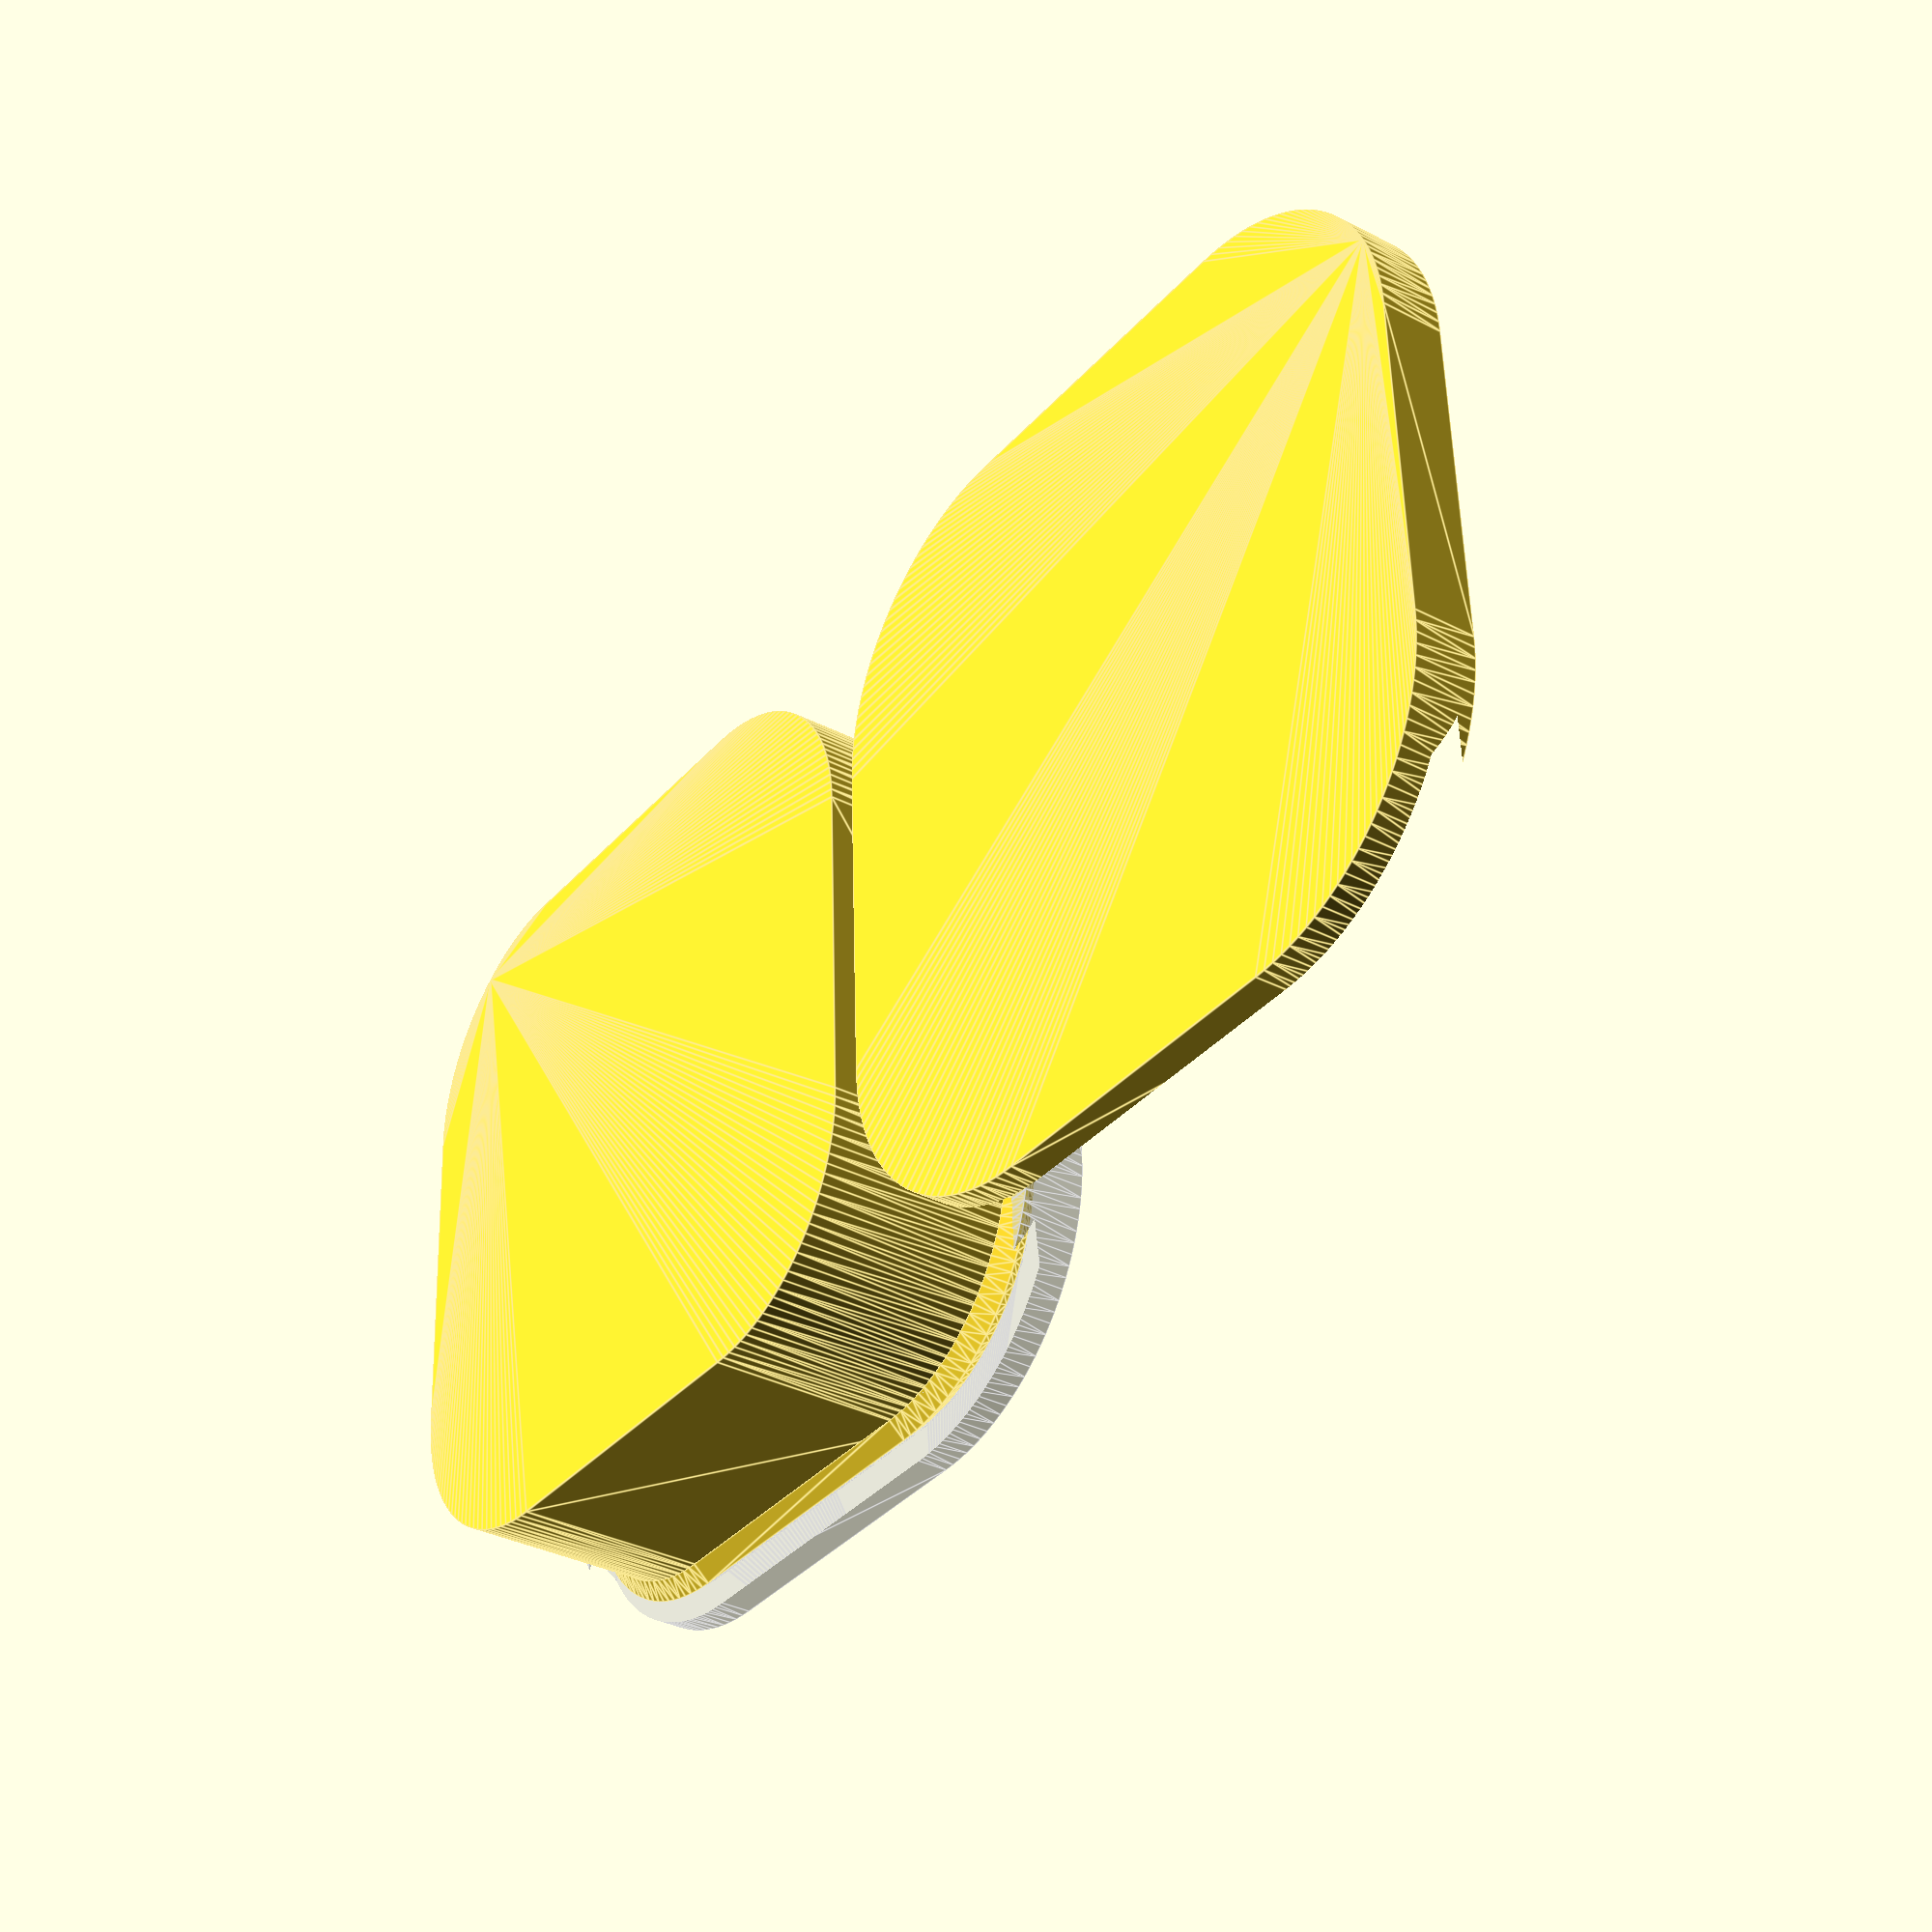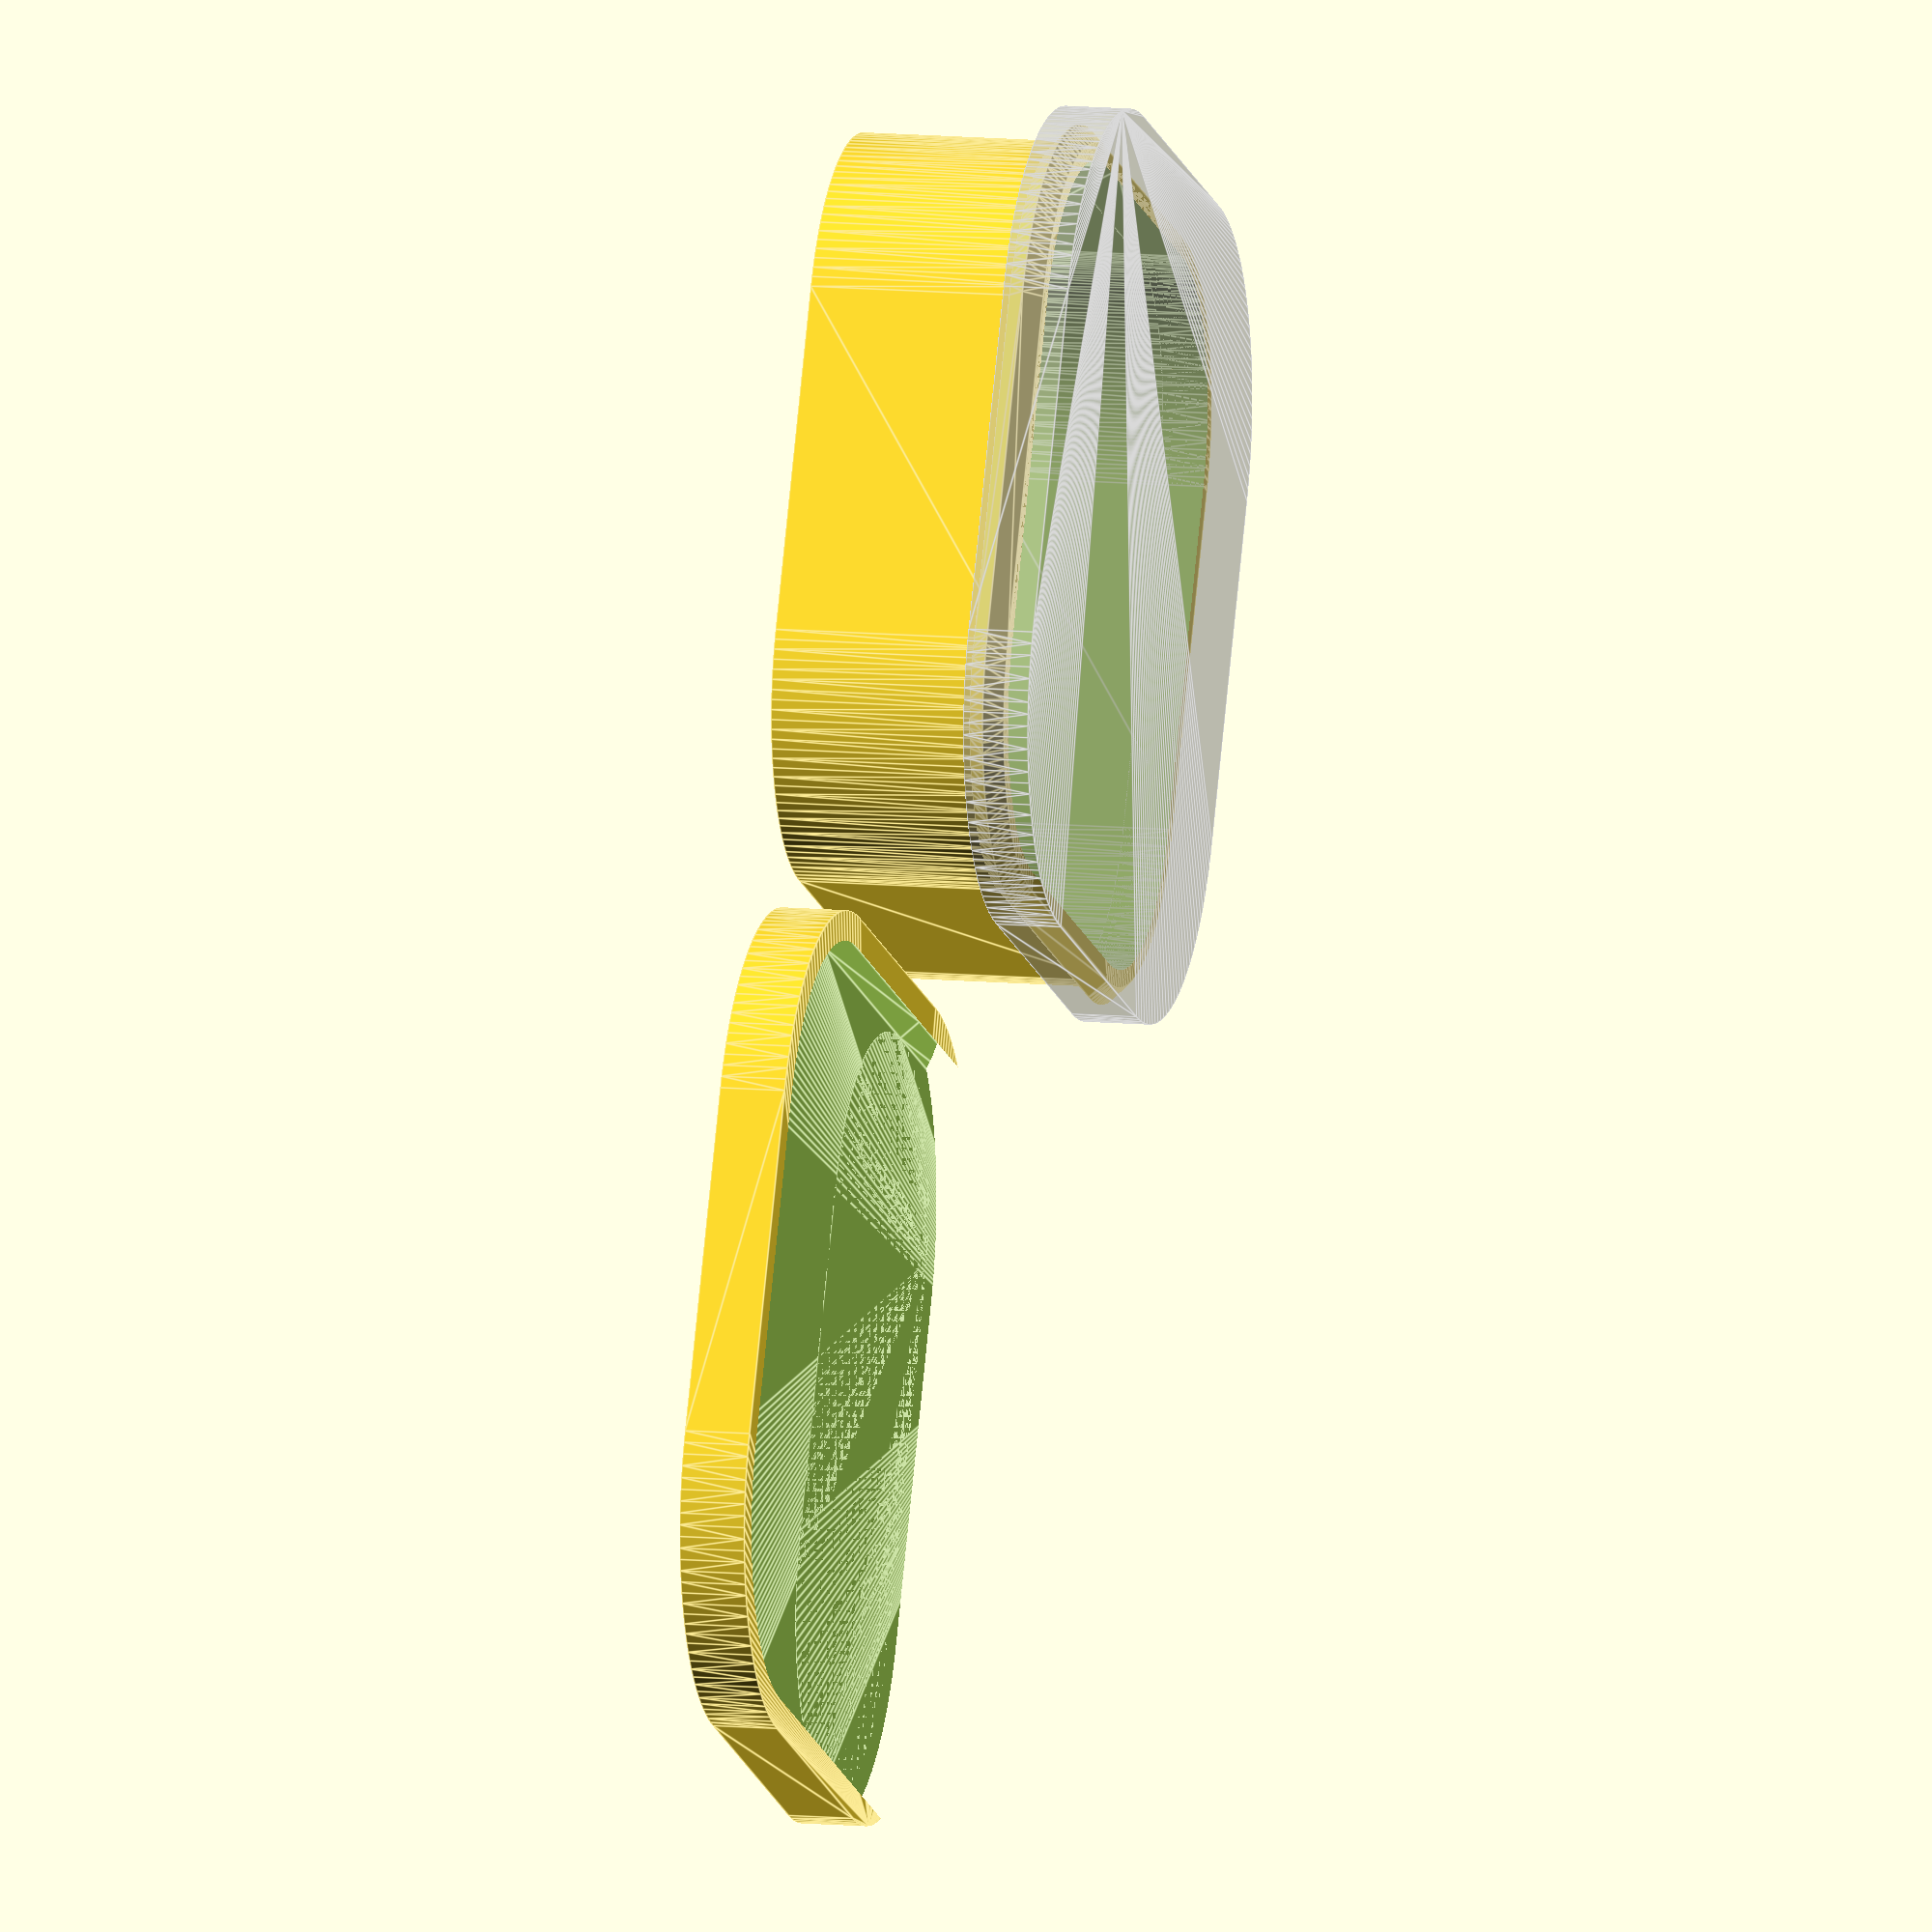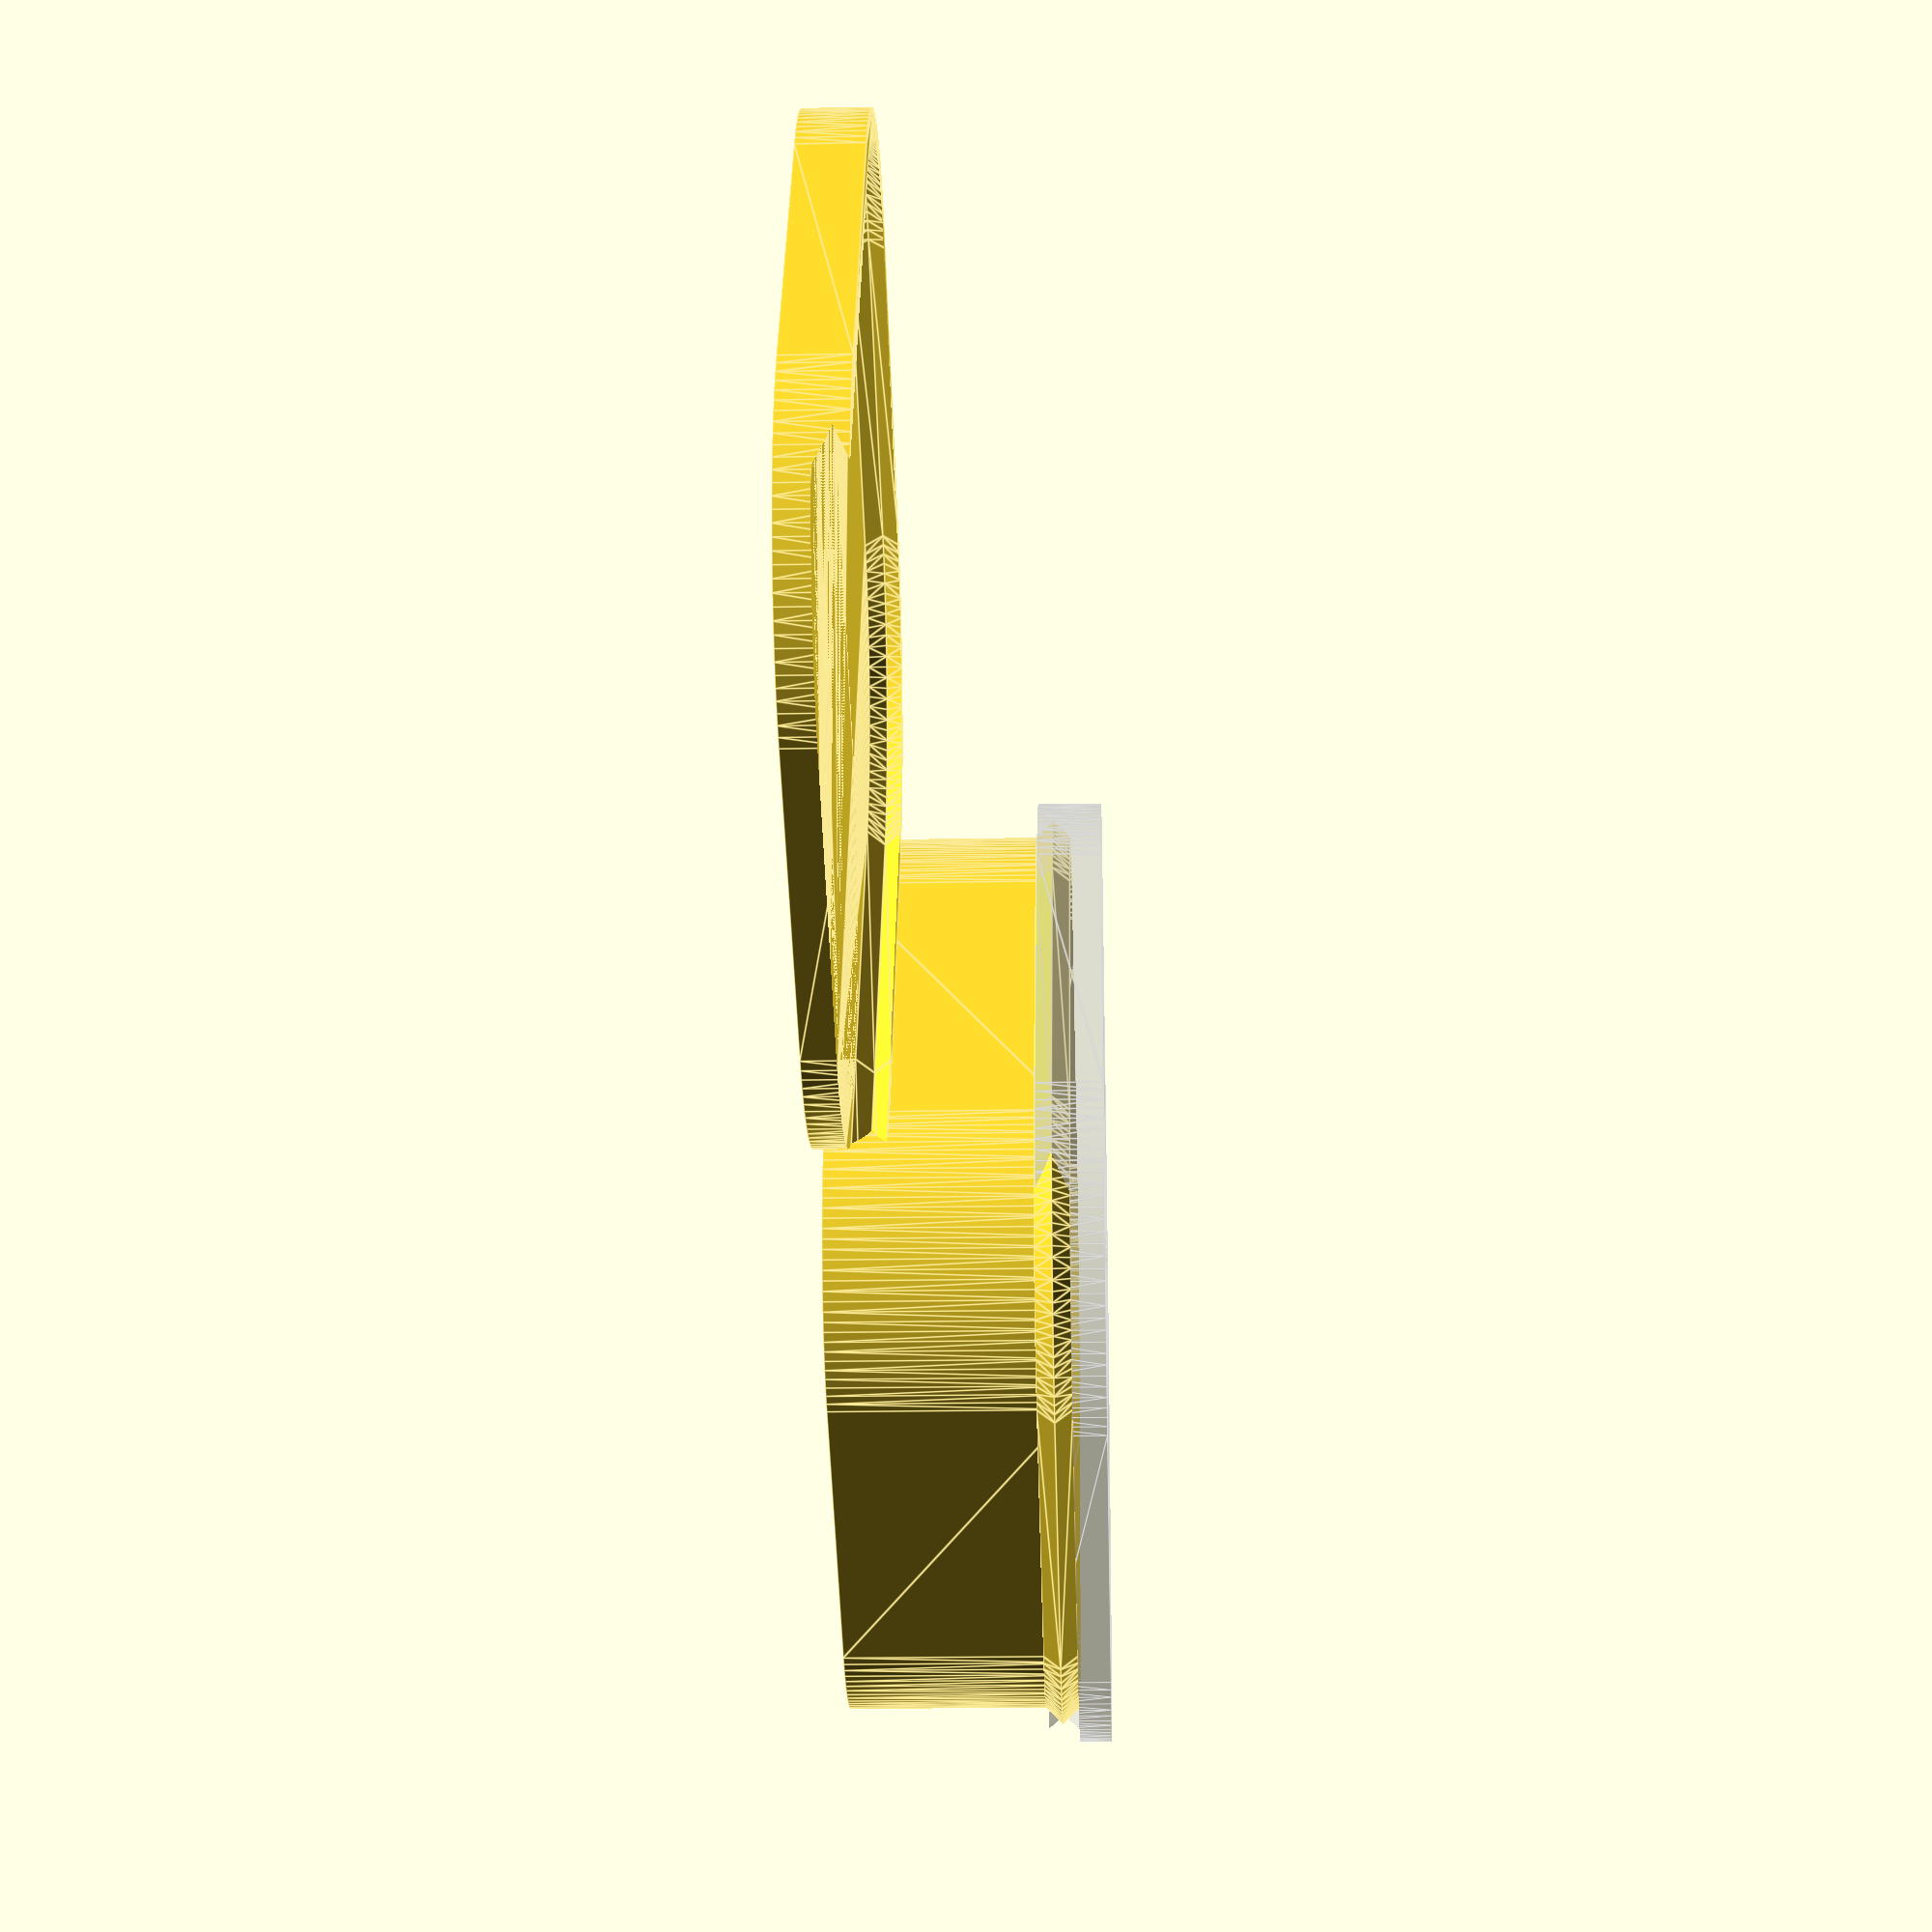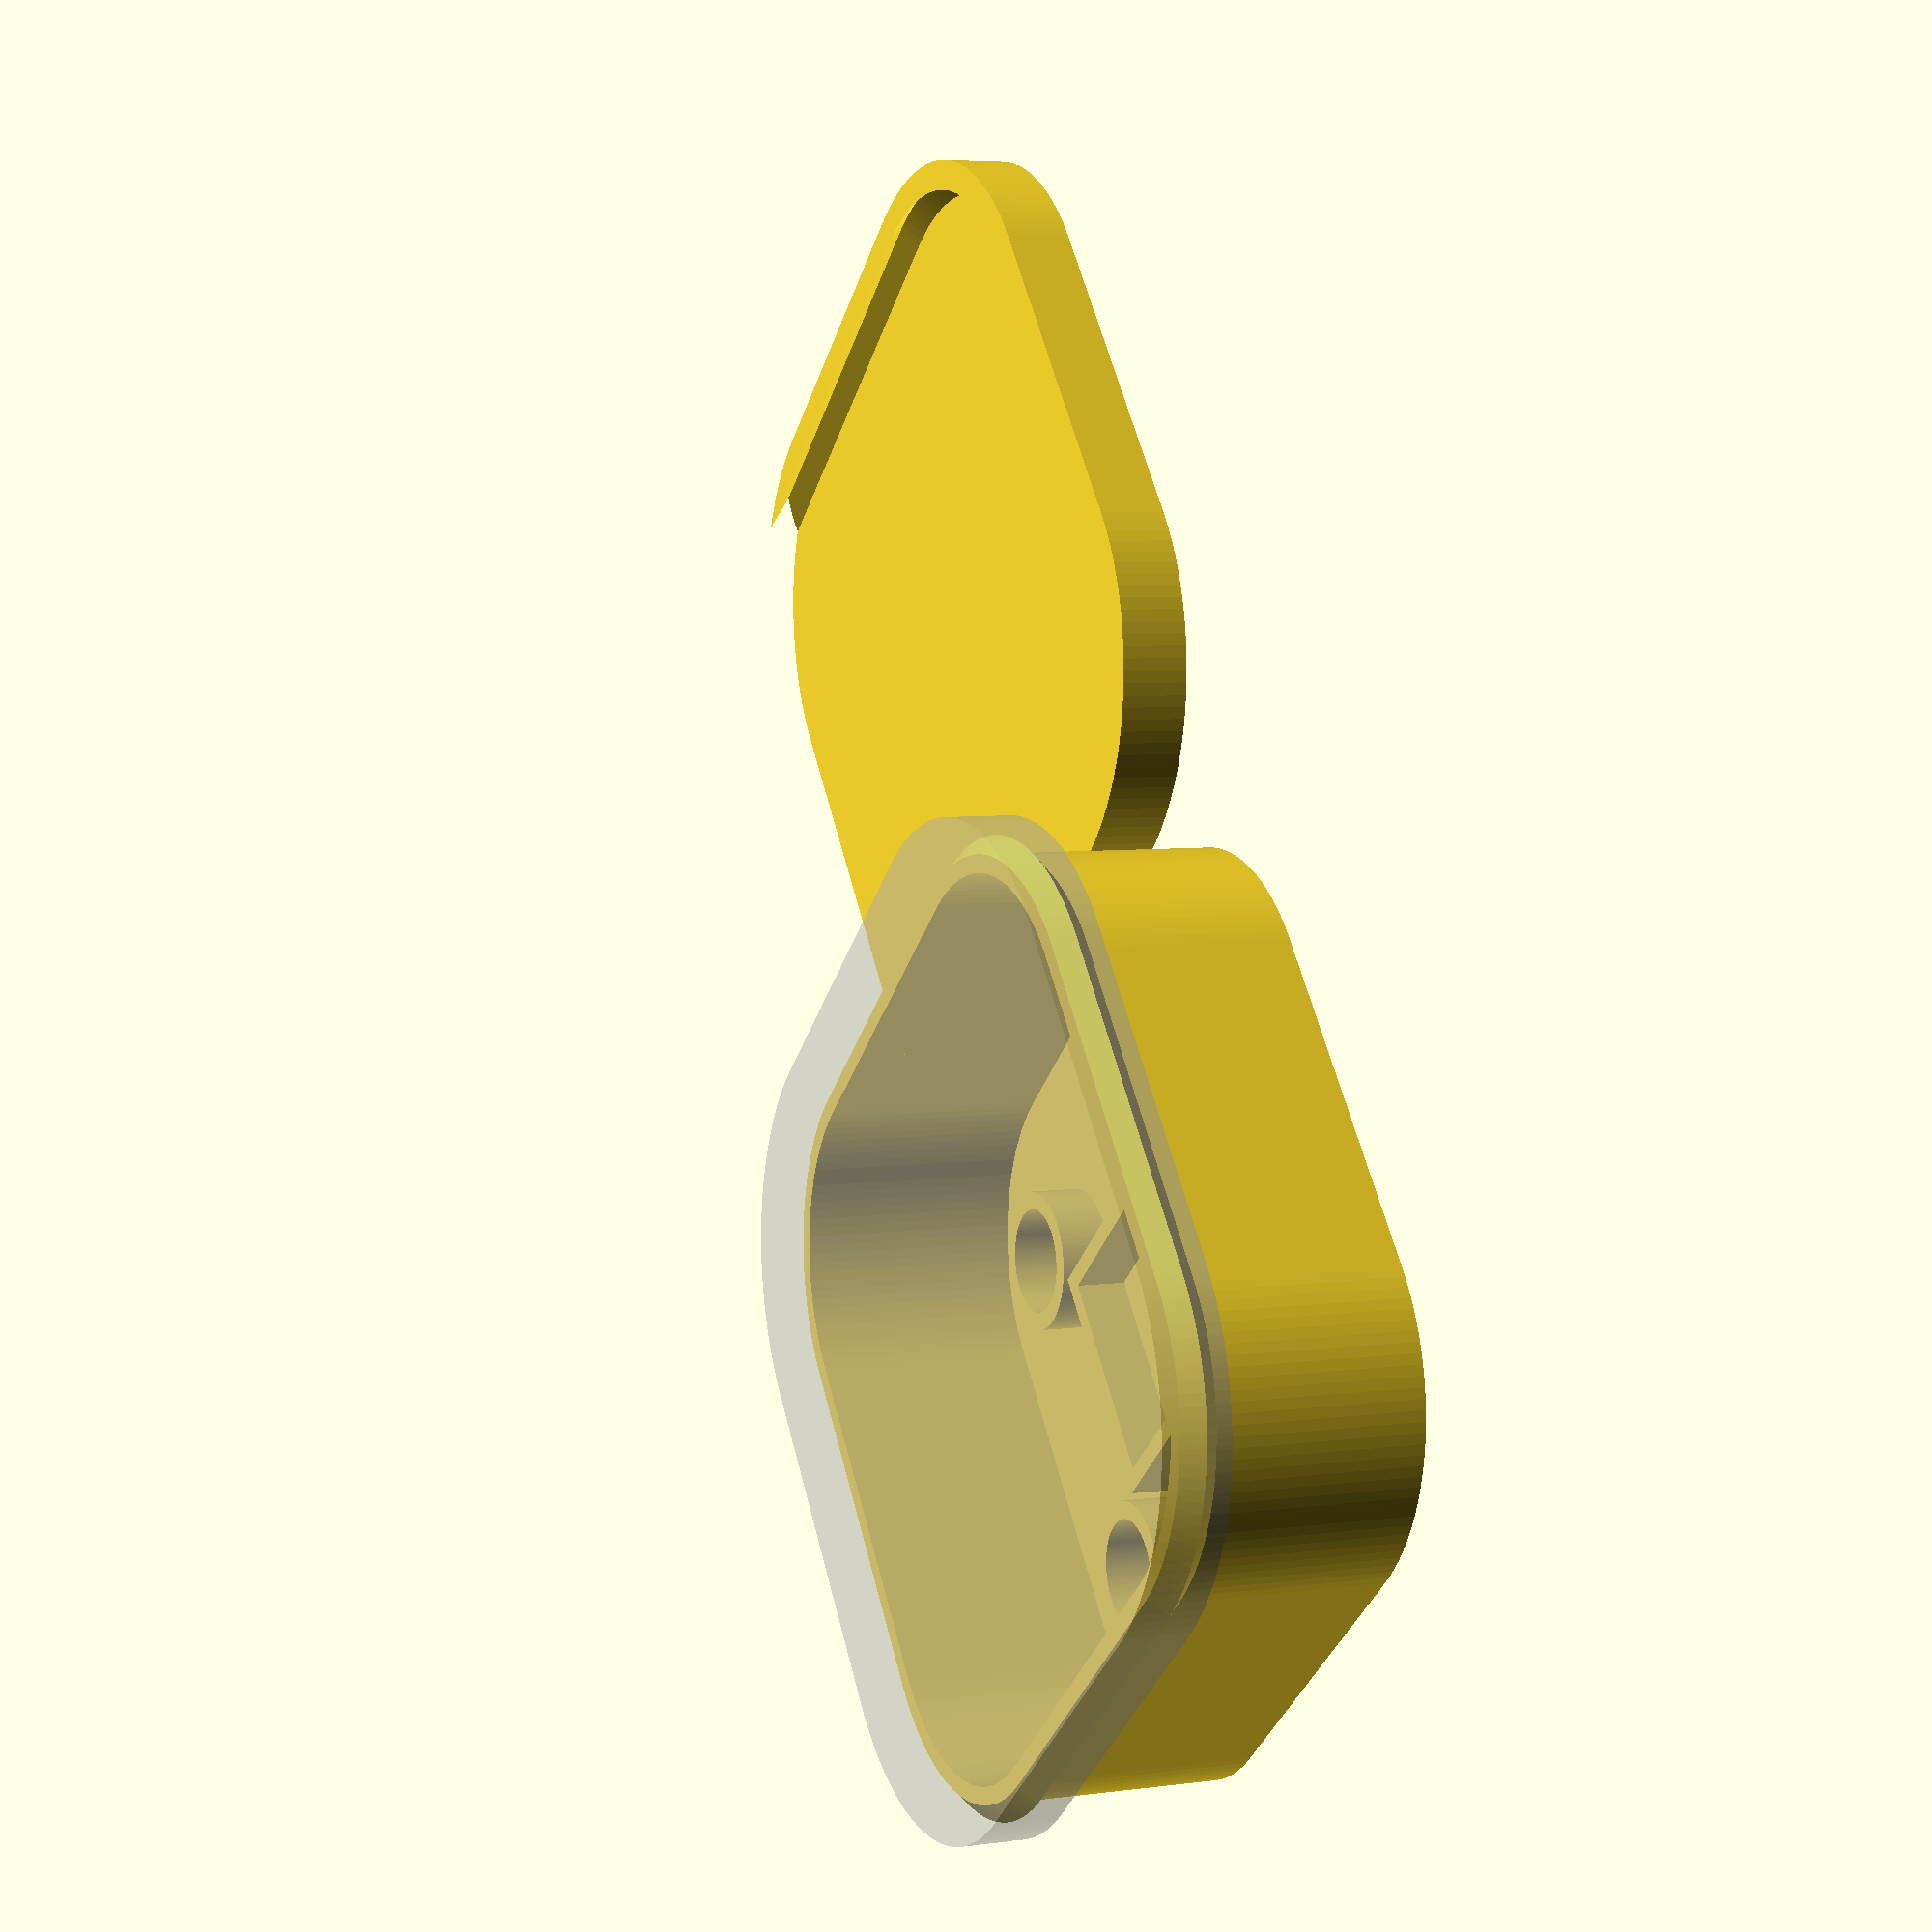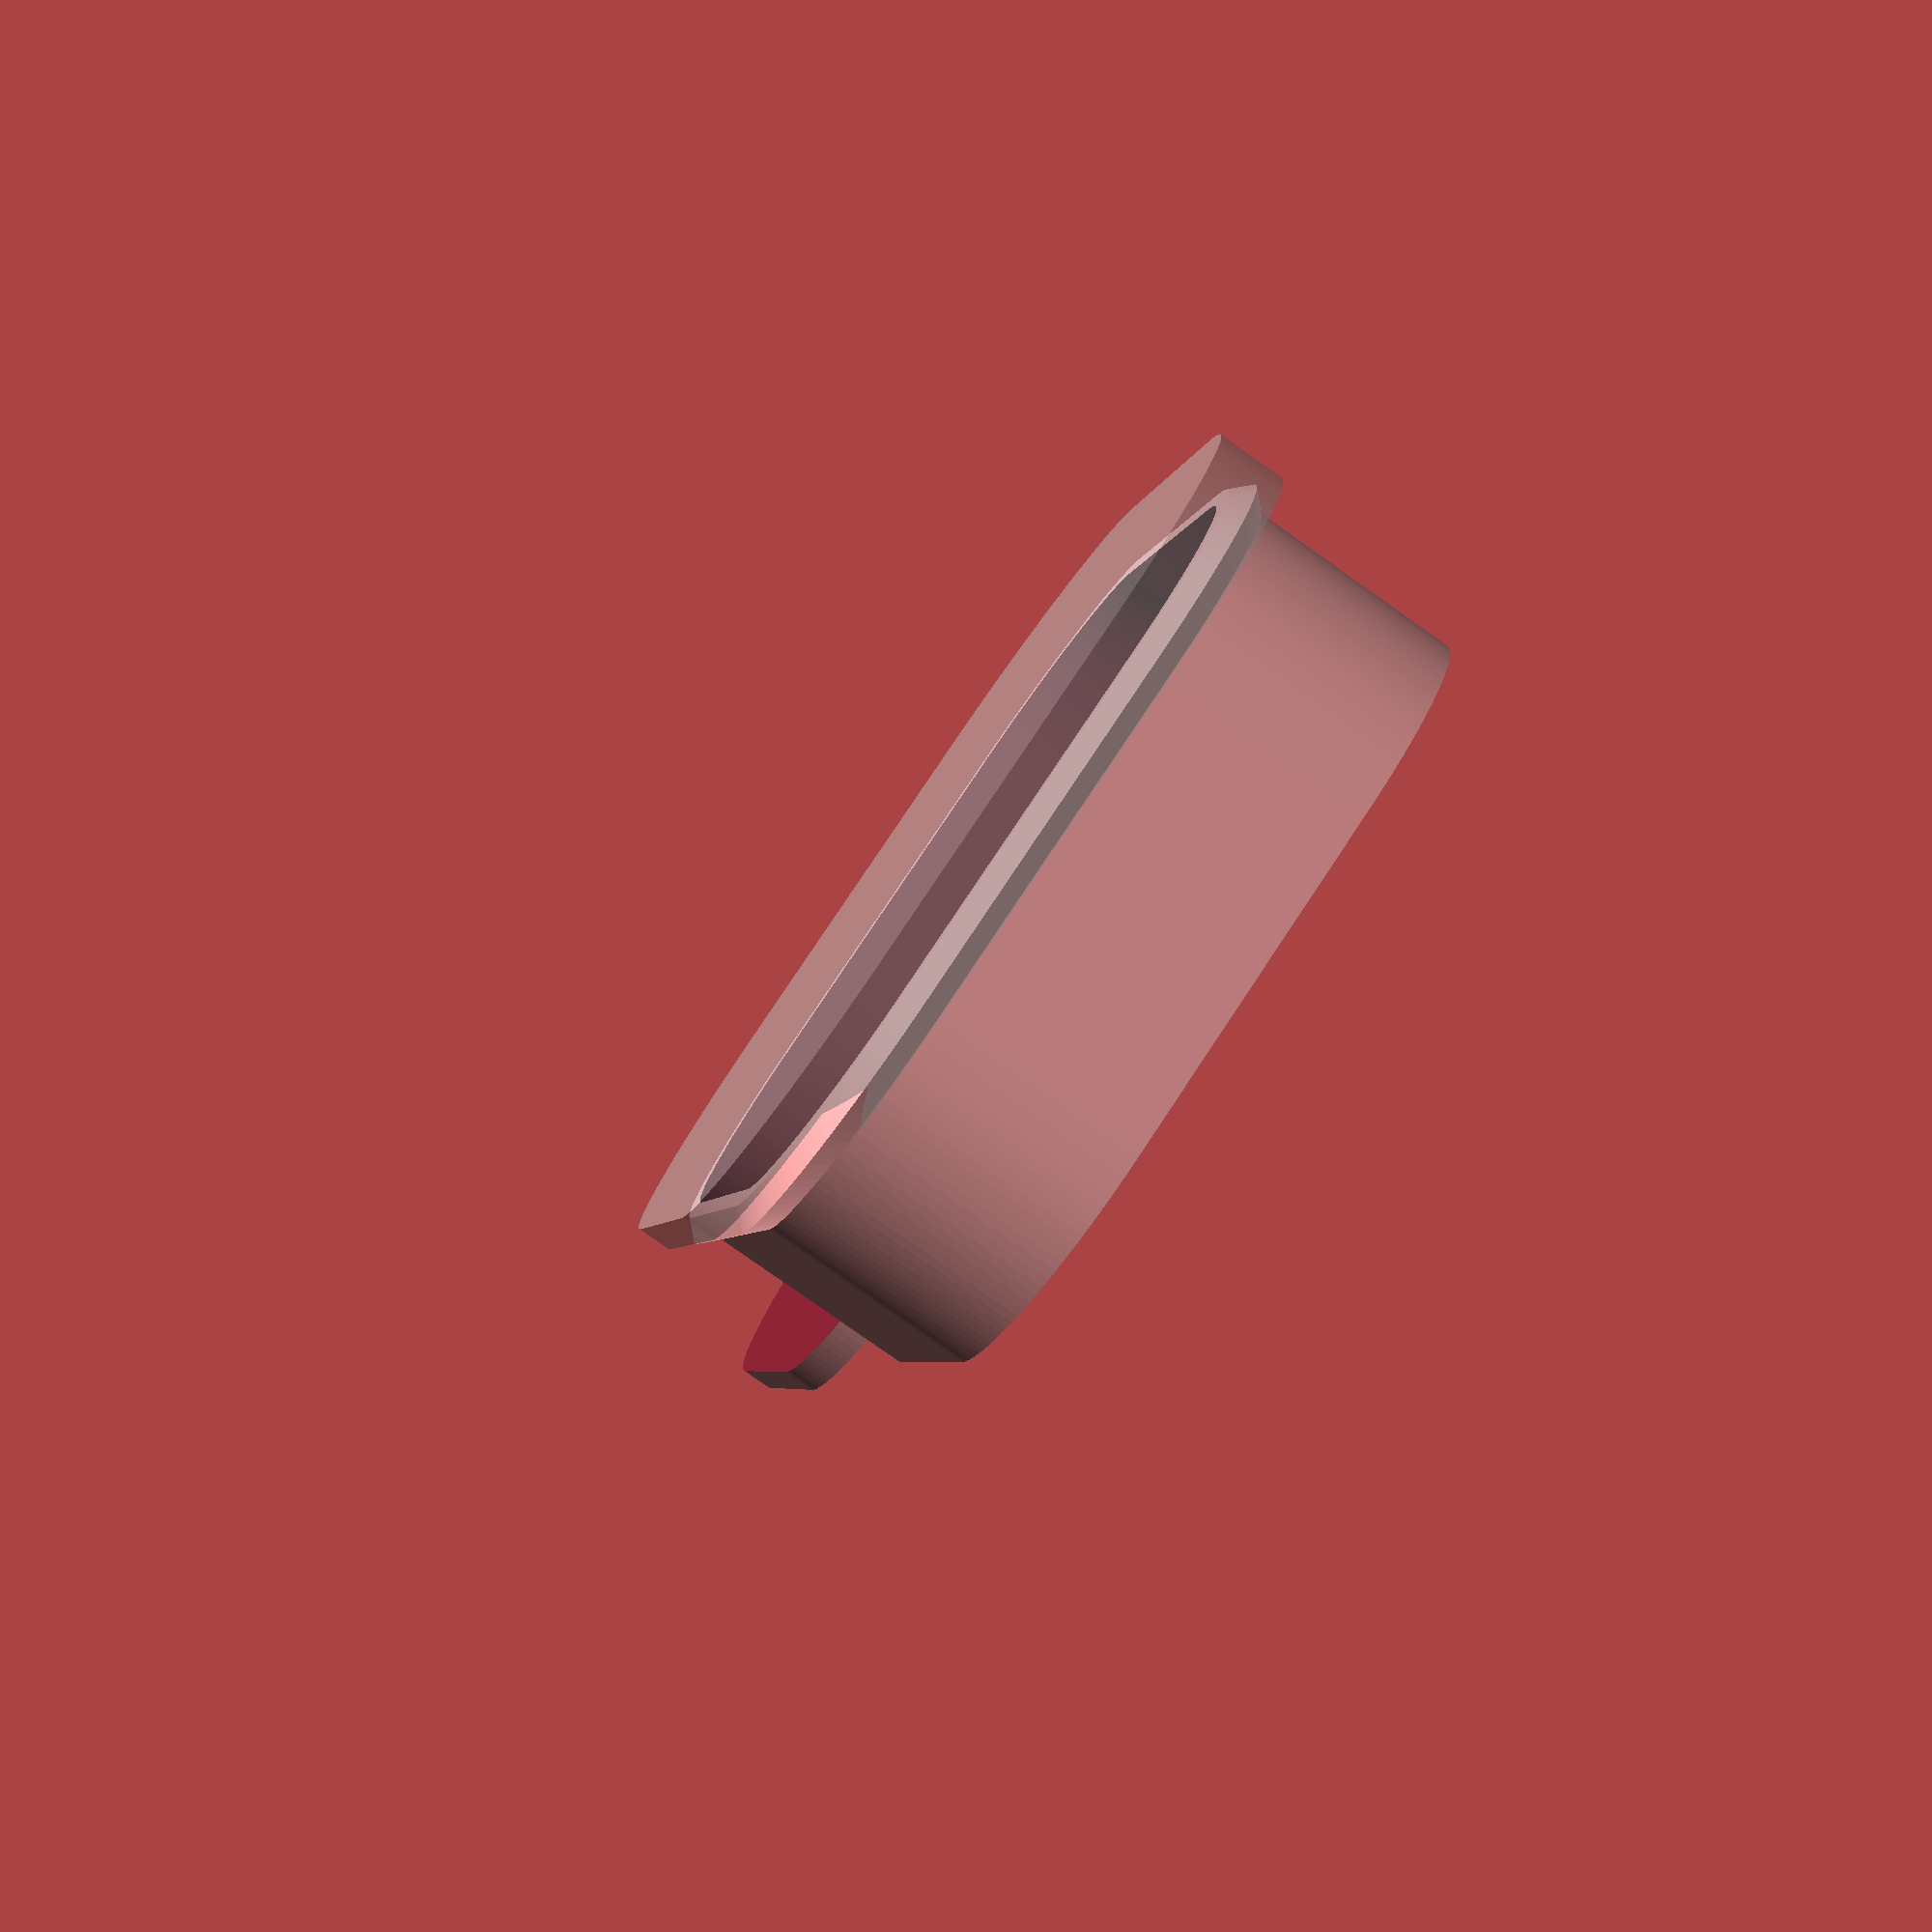
<openscad>
/* [Quad size] */
//Prop clearance
PropDia=34;//30+4
FootDia=9.4;//8.8+0.6
PropSpacing=32;
BaseWidth=18.6;//18+0.6
BaseHeight=4.5;
QuadHeight=20;
/* [Box size] */
LidHeight=3;
//Walls
w=4;
//Nozzle Dia
n=0.4;
//Wiggle Room (Lid) X
WiggleRoomX=0.5;
//Wiggle Room (Lid) Z
WiggleRoomZ=0.2;

//-----------
wt=w*n;//Wall Thickness
$fn=128;

box();
quadRests();
lidSupport();
rotate([180,0,0])translate([0,PropSpacing+PropDia+wt*6,-QuadHeight-wt-LidHeight])lid();
%lid();

module quadRests(){
    translate([-PropSpacing/2,-PropSpacing/2,wt])
    for (x=[0:1]){for (y=[0:1]){
    translate([x*PropSpacing,y*PropSpacing,0])
        difference(){
            cylinder(d=FootDia+wt*2,h=BaseHeight);
            cylinder(d=FootDia,h=BaseHeight+1);
        }
    }}
    difference(){
        translate([-(BaseWidth+wt*2)/2,-(BaseWidth+wt*2)/2,wt])
        cube([BaseWidth+wt*2,BaseWidth+wt*2,BaseHeight]);
        translate([-BaseWidth/2,-BaseWidth/2,wt])
        cube([BaseWidth,BaseWidth,BaseHeight+1]);
    }
    /*for (s=[0:4]){
        rotate([0,0,45+90*s])translate([13,-wt/2,wt])cube([5,wt,BaseHeight]);
    }*/
}

module box(){
    difference(){
        //Outer
    hull()translate([-PropSpacing/2,-PropSpacing/2,0]){
    for (x=[0:1]){for (y=[0:1]){
    translate([x*PropSpacing,y*PropSpacing,0])
        cylinder(d=PropDia+wt*2,h=QuadHeight+wt);
    }}}
        //Inner
    hull()translate([-PropSpacing/2,-PropSpacing/2,wt]){
    for (x=[0:1]){for (y=[0:1]){
    translate([x*PropSpacing,y*PropSpacing,0])
        cylinder(d=PropDia,h=QuadHeight+wt);
    }}}
    
    }
}

module lid(wr=WiggleRoomX){
    outerD=PropDia+(wt*6);
    lipHeight=wt*2;
    totalLidHeight=lipHeight-WiggleRoomZ+LidHeight;
    
    difference(){
        //top
    hull()translate([-PropSpacing/2,-PropSpacing/2,QuadHeight+wt]){
    for (x=[0:1]){for (y=[0:1]){
    translate([x*PropSpacing,y*PropSpacing,-lipHeight+WiggleRoomZ])
        cylinder(d=outerD,h=totalLidHeight);
    }}}
        //support
        lidSupport(hollow=false,wr=wr);
        translate([PropSpacing,0,0])lidSupport(hollow=false,wr=wr);
    }
}

module lidSupport(hollow=true,wr=0){
    bevelD=PropDia+(wt*4)+wr;
    difference(){
    //Lip
    hull()translate([-PropSpacing/2,-PropSpacing/2,QuadHeight-wt]){
    for (x=[0:1]){for (y=[0:1]){
    translate([x*PropSpacing,y*PropSpacing,0]){
        cylinder(d1=PropDia+wt*2+wr,d2=bevelD,h=wt);
        translate([0,0,wt])cylinder(d1=bevelD,d2=PropDia+wt*2+wr,h=wt);}
    }}}
    //Inner
    if (hollow){
    hull()translate([-PropSpacing/2,-PropSpacing/2,QuadHeight-wt-1]){
    for (x=[0:1]){for (y=[0:1]){
    translate([x*PropSpacing,y*PropSpacing,0])
        cylinder(d=PropDia,h=(wt*2)+2);
    }}}
    }
    }
}
</openscad>
<views>
elev=33.4 azim=92.5 roll=234.3 proj=p view=edges
elev=349.5 azim=24.9 roll=283.6 proj=o view=edges
elev=20.9 azim=119.1 roll=271.9 proj=p view=edges
elev=174.7 azim=320.4 roll=112.7 proj=p view=solid
elev=261.1 azim=343.6 roll=125.2 proj=p view=wireframe
</views>
